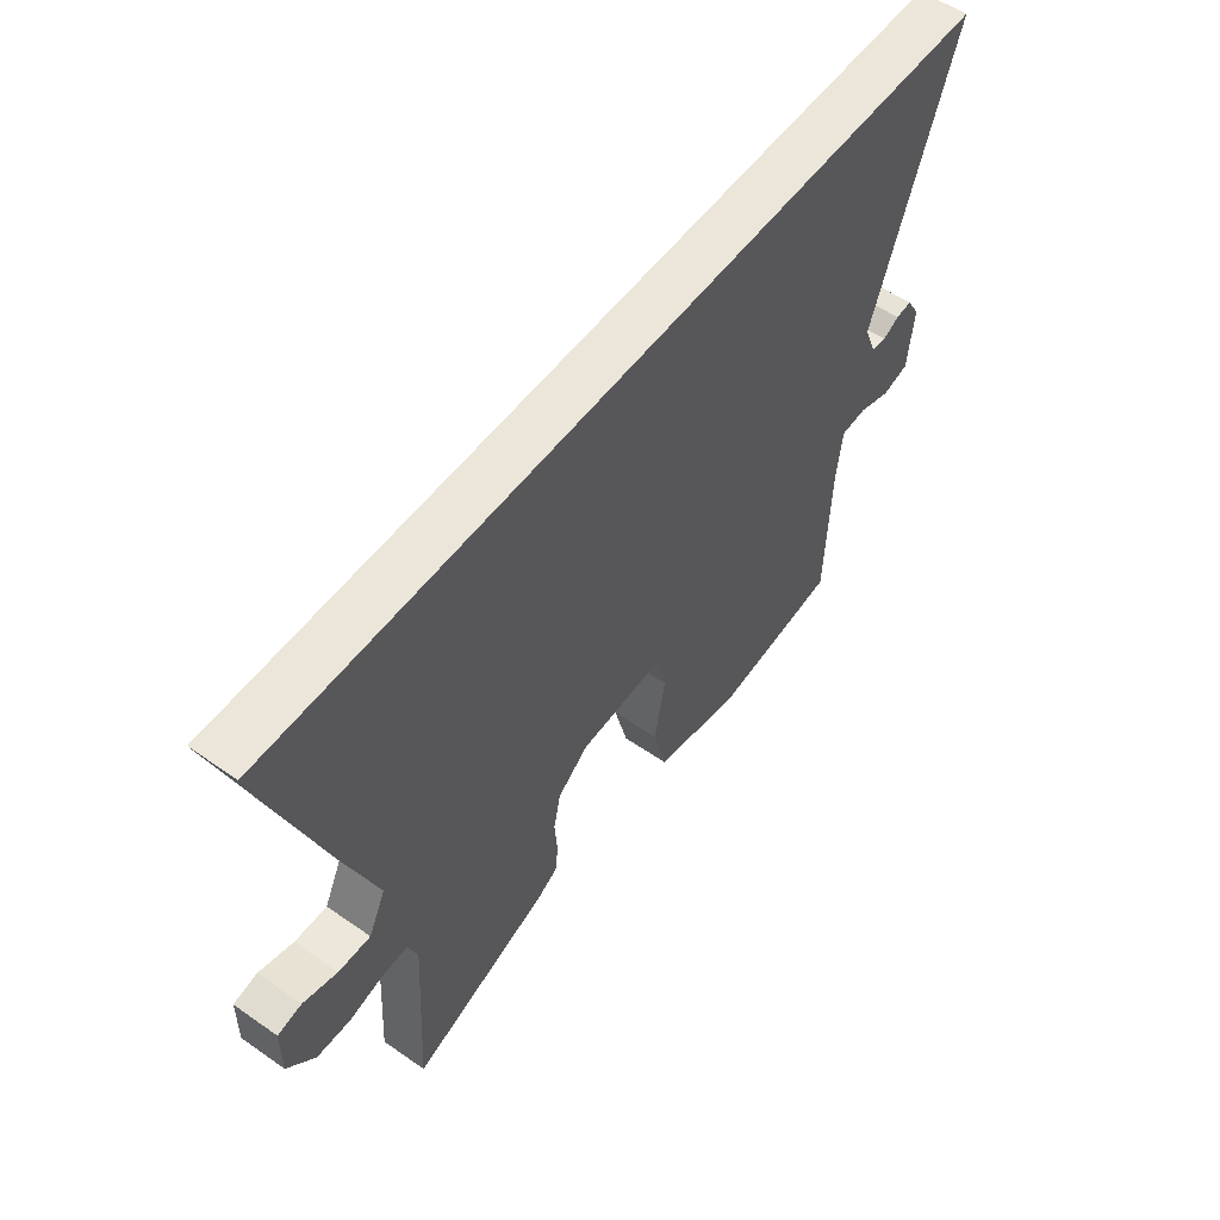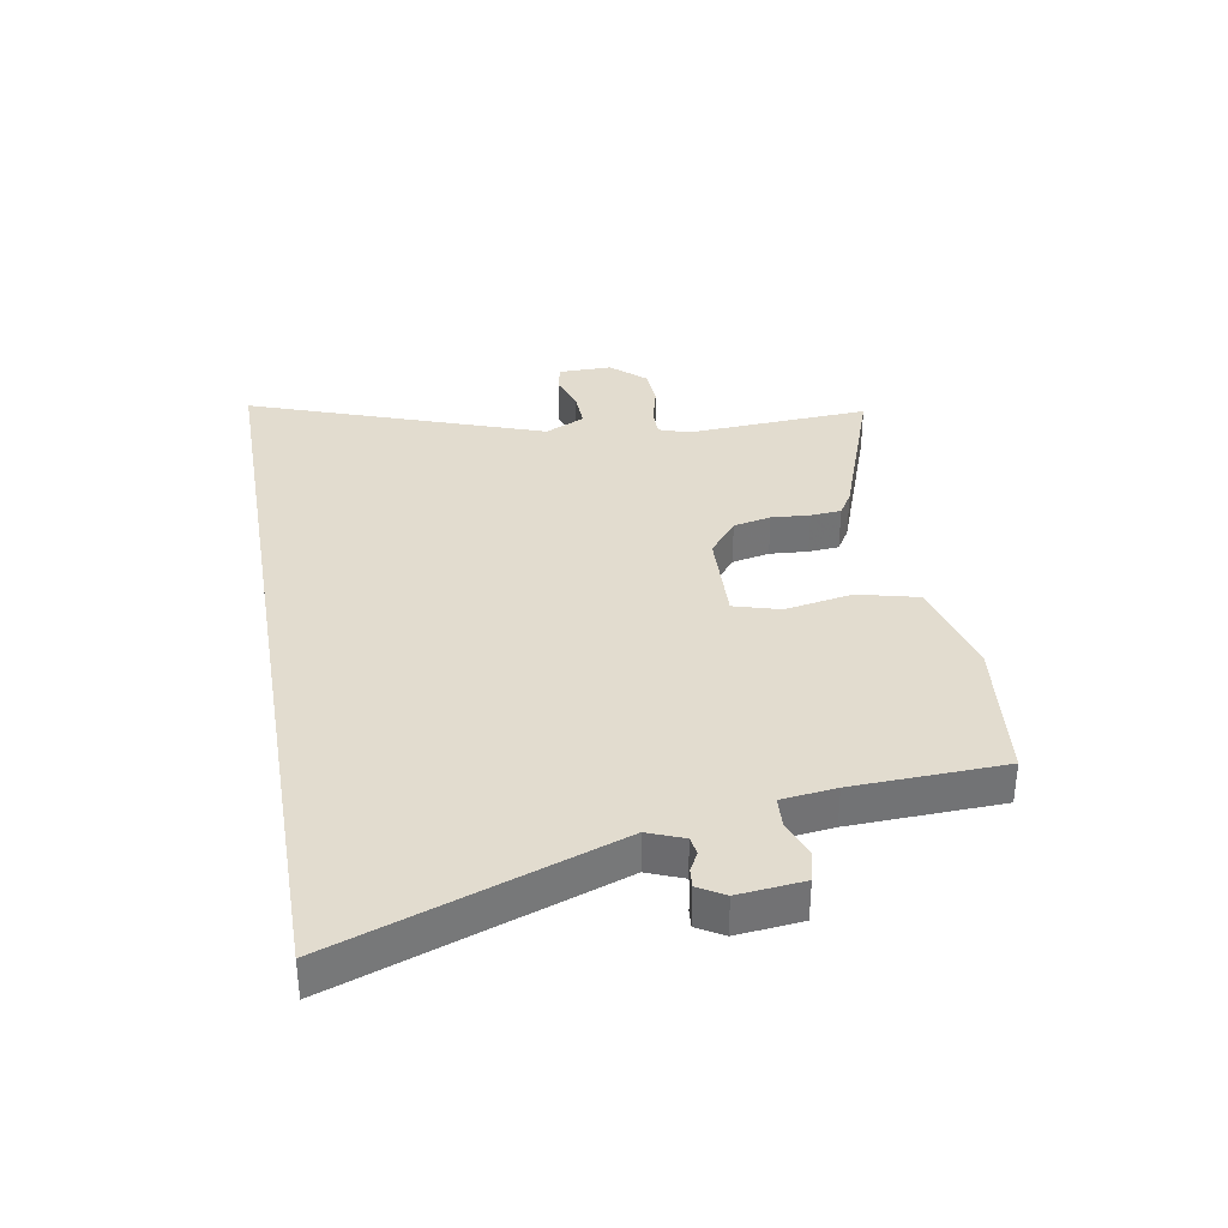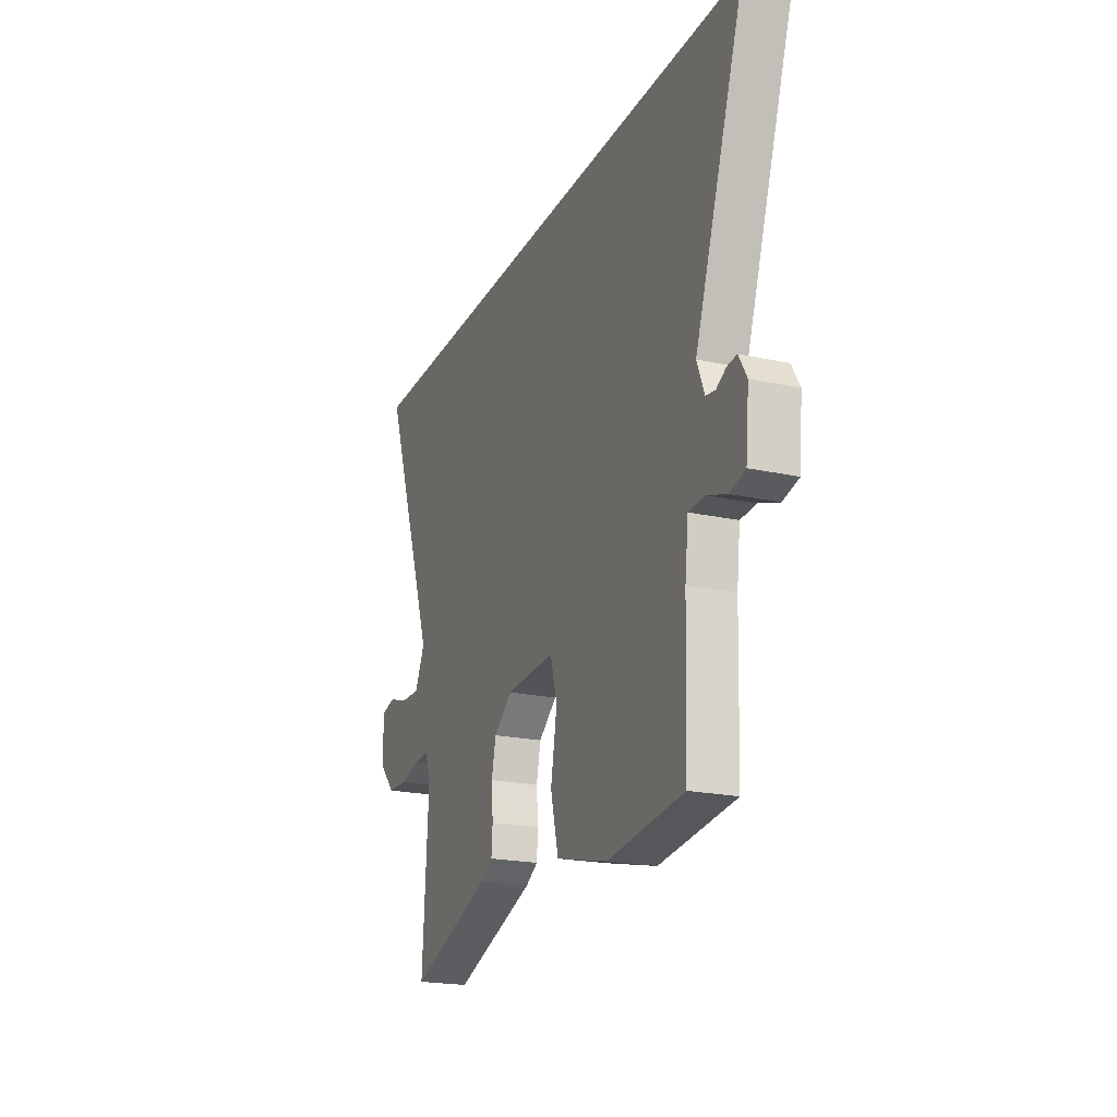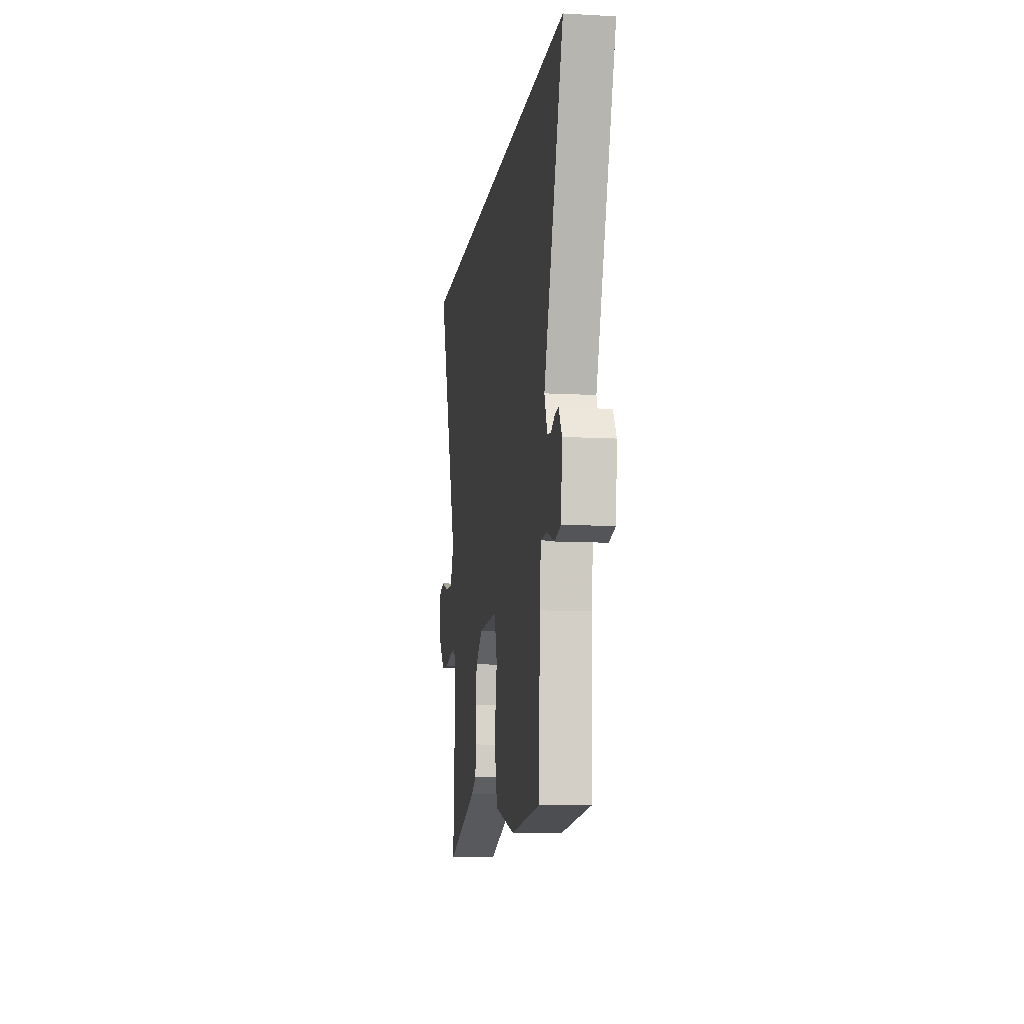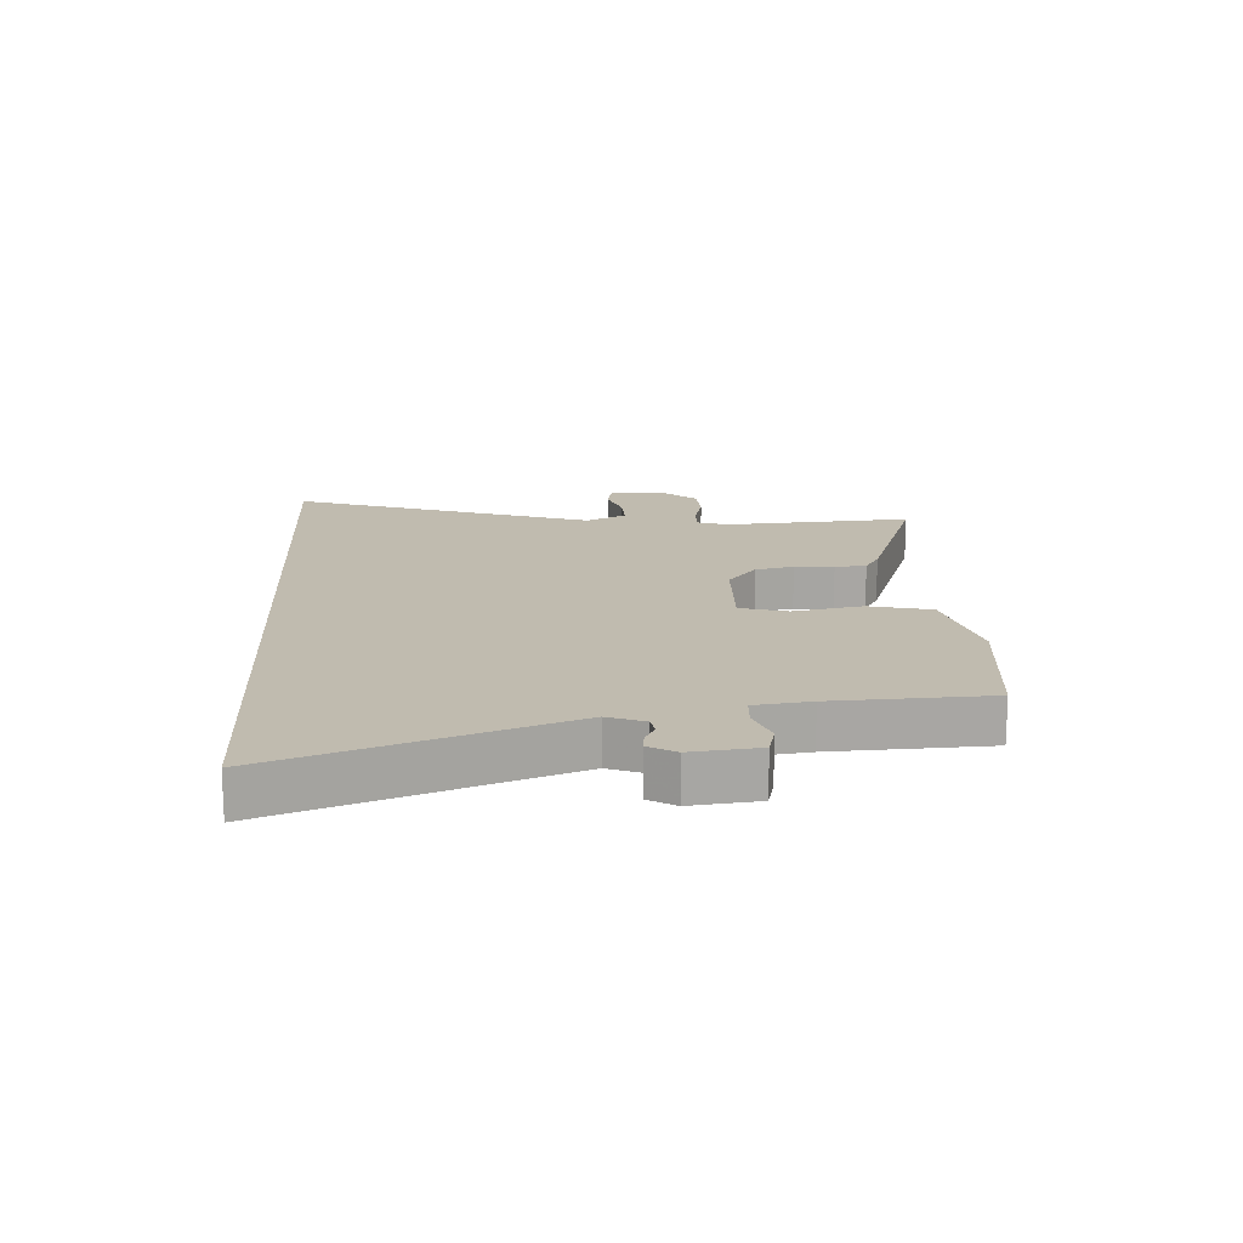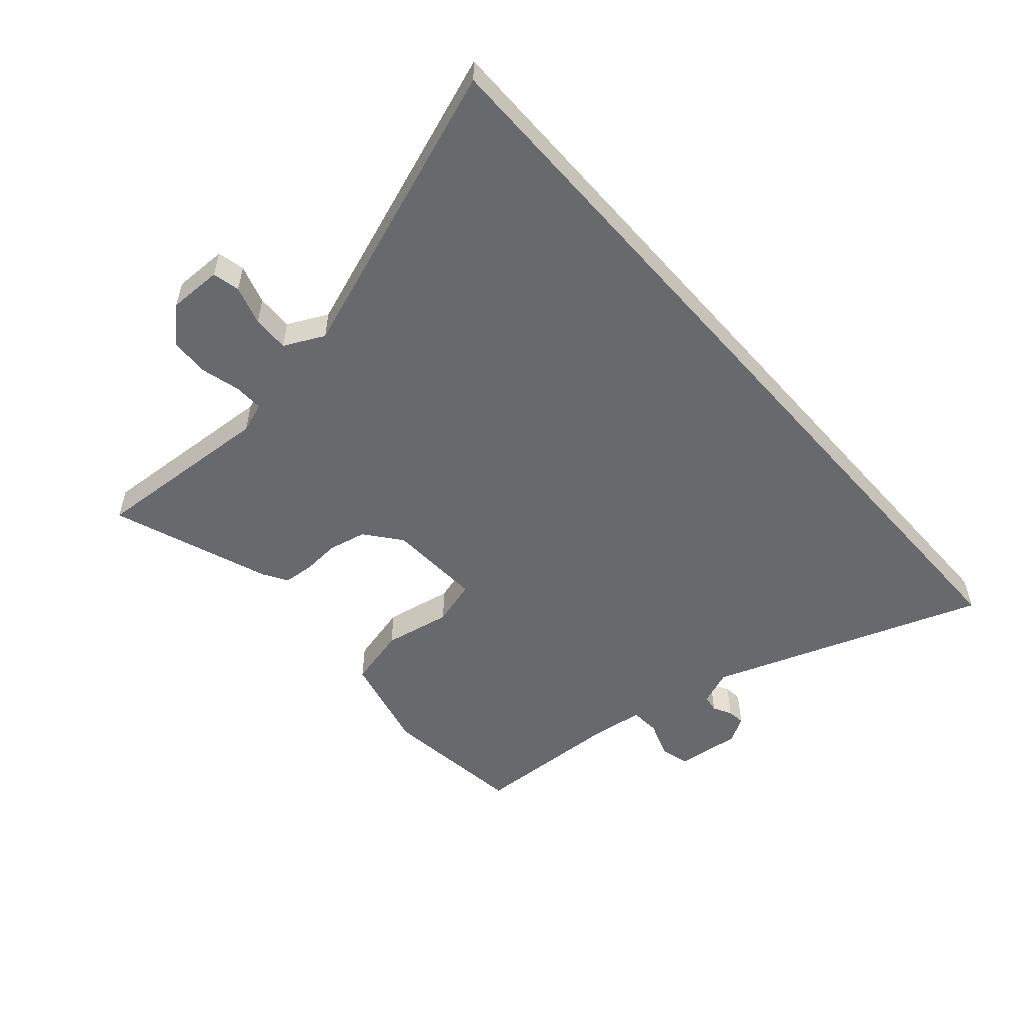
<metadata>
{"format":"obj","ext":"obj","renderer":"f3d","projection":"perspective","resolution":1024,"background":"white","views":[{"elev":55.2,"azim":-53.7,"up":"+Z"},{"elev":34.6,"azim":80.0,"up":"+Y"},{"elev":-20.9,"azim":68.6,"up":"+Z"},{"elev":-10.0,"azim":82.0,"up":"+Z"},{"elev":16.1,"azim":86.3,"up":"+Y"},{"elev":-52.7,"azim":-48.8,"up":"+Y"}]}
</metadata>
<code>
v 0.467 0.07 -0.504
v 0.22 0.07 -0.533
v 0.051 0.07 -0.491
v 0.025 0.07 -0.388
v 0.046 0.07 -0.273
v 0.023 0.07 -0.195
v -0.139 0.07 -0.202
v -0.199 0.07 -0.25
v -0.213 0.07 -0.314
v -0.208 0.07 -0.379
v -0.212 0.07 -0.431
v -0.253 0.07 -0.456
v -0.523 0.07 -0.553
v -0.504 0.07 -0.24
v -0.522 0.07 -0.189
v -0.572 0.07 -0.19
v -0.638 0.07 -0.207
v -0.704 0.07 -0.204
v -0.757 0.07 -0.146
v -0.756 0.07 -0.055
v -0.71 0.07 -0.045
v -0.644 0.07 -0.066
v -0.582 0.07 -0.068
v -0.549 0.07 0
v -0.729 0.07 0.5
v 0.684 0.07 0.5
v 0.521 0.07 0.035
v 0.545 0.07 -0.025
v 0.575 0.07 -0.03
v 0.607 0.07 -0.013
v 0.638 0.07 -0.01
v 0.664 0.07 -0.054
v 0.653 0.07 -0.164
v 0.602 0.07 -0.177
v 0.538 0.07 -0.154
v 0.487 0.07 -0.157
v 0.476 0.07 -0.249
v 0.467 0 -0.504
v 0.22 0 -0.533
v 0.051 0 -0.491
v 0.025 0 -0.388
v 0.046 0 -0.273
v 0.023 0 -0.195
v -0.139 0 -0.202
v -0.199 0 -0.25
v -0.213 0 -0.314
v -0.208 0 -0.379
v -0.212 0 -0.431
v -0.253 0 -0.456
v -0.523 0 -0.553
v -0.504 0 -0.24
v -0.522 0 -0.189
v -0.572 0 -0.19
v -0.638 0 -0.207
v -0.704 0 -0.204
v -0.757 0 -0.146
v -0.756 0 -0.055
v -0.71 0 -0.045
v -0.644 0 -0.066
v -0.582 0 -0.068
v -0.549 0 0
v -0.729 0 0.5
v 0.684 0 0.5
v 0.521 0 0.035
v 0.545 0 -0.025
v 0.575 0 -0.03
v 0.607 0 -0.013
v 0.638 0 -0.01
v 0.664 0 -0.054
v 0.653 0 -0.164
v 0.602 0 -0.177
v 0.538 0 -0.154
v 0.487 0 -0.157
v 0.476 0 -0.249
f 32 33 34 35
f 32 35 36
f 29 30 31 32
f 28 29 32 36
f 27 28 36
f 24 25 26 27
f 23 24 27 36
f 22 23 36 37
f 20 21 22
f 16 17 18 19
f 15 16 19 20
f 11 12 13 14
f 9 10 11 14
f 8 9 14 15
f 7 8 15 20
f 2 3 4 5
f 2 5 6
f 1 2 6
f 37 1 6
f 22 37 6
f 6 7 20 22
f 72 71 70 69
f 73 72 69
f 69 68 67 66
f 73 69 66 65
f 73 65 64
f 64 63 62 61
f 73 64 61 60
f 74 73 60 59
f 59 58 57
f 56 55 54 53
f 57 56 53 52
f 51 50 49 48
f 51 48 47 46
f 52 51 46 45
f 57 52 45 44
f 42 41 40 39
f 43 42 39
f 43 39 38
f 43 38 74
f 43 74 59
f 59 57 44 43
f 1 38 39 2
f 2 39 40 3
f 3 40 41 4
f 4 41 42 5
f 5 42 43 6
f 6 43 44 7
f 7 44 45 8
f 8 45 46 9
f 9 46 47 10
f 10 47 48 11
f 11 48 49 12
f 12 49 50 13
f 13 50 51 14
f 14 51 52 15
f 15 52 53 16
f 16 53 54 17
f 17 54 55 18
f 18 55 56 19
f 19 56 57 20
f 20 57 58 21
f 21 58 59 22
f 22 59 60 23
f 23 60 61 24
f 24 61 62 25
f 25 62 63 26
f 26 63 64 27
f 27 64 65 28
f 28 65 66 29
f 29 66 67 30
f 30 67 68 31
f 31 68 69 32
f 32 69 70 33
f 33 70 71 34
f 34 71 72 35
f 35 72 73 36
f 36 73 74 37
f 37 74 38 1

</code>
